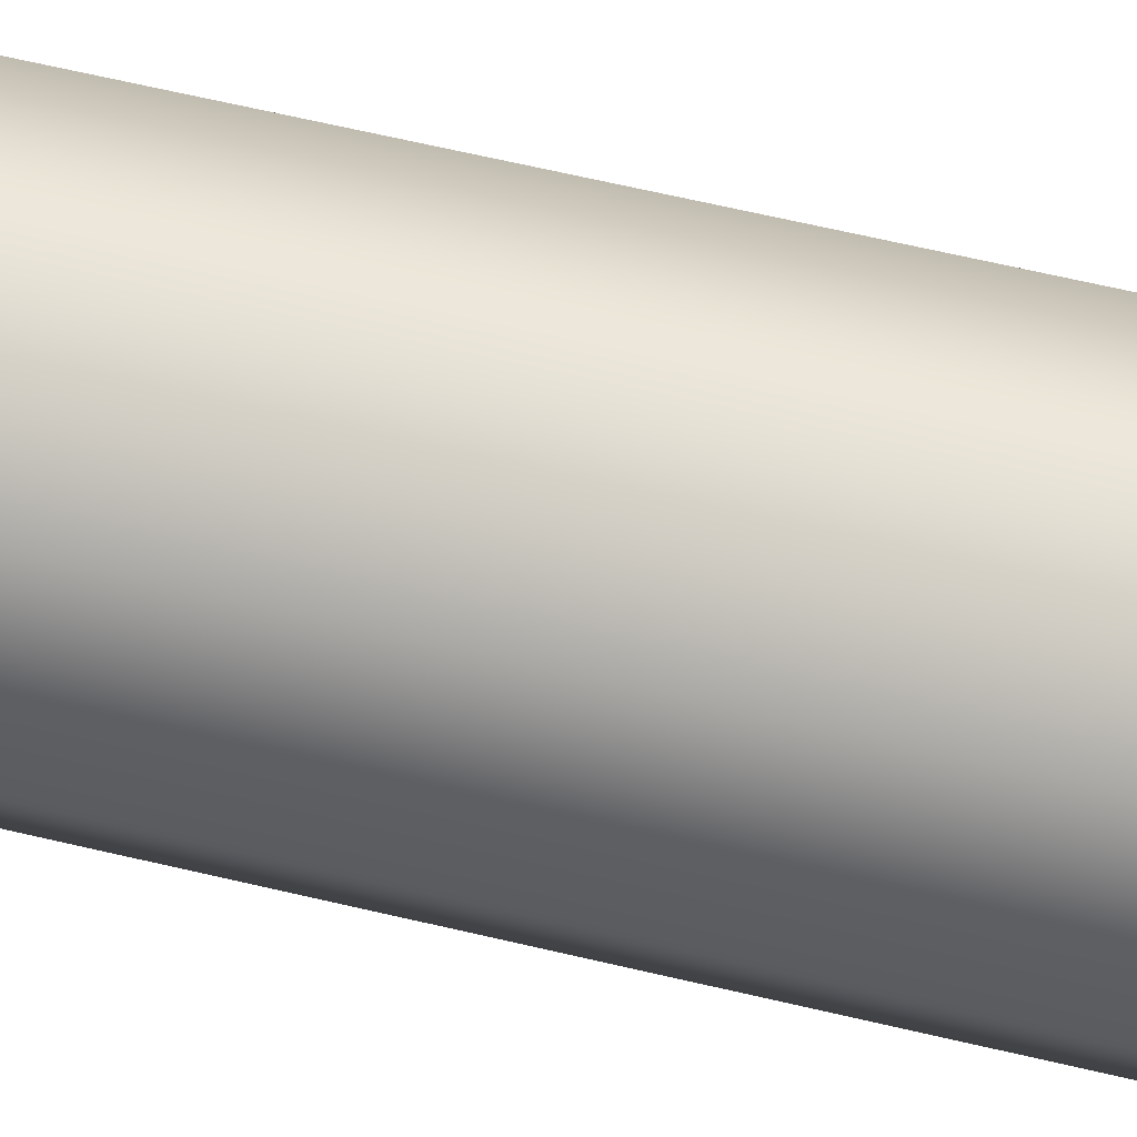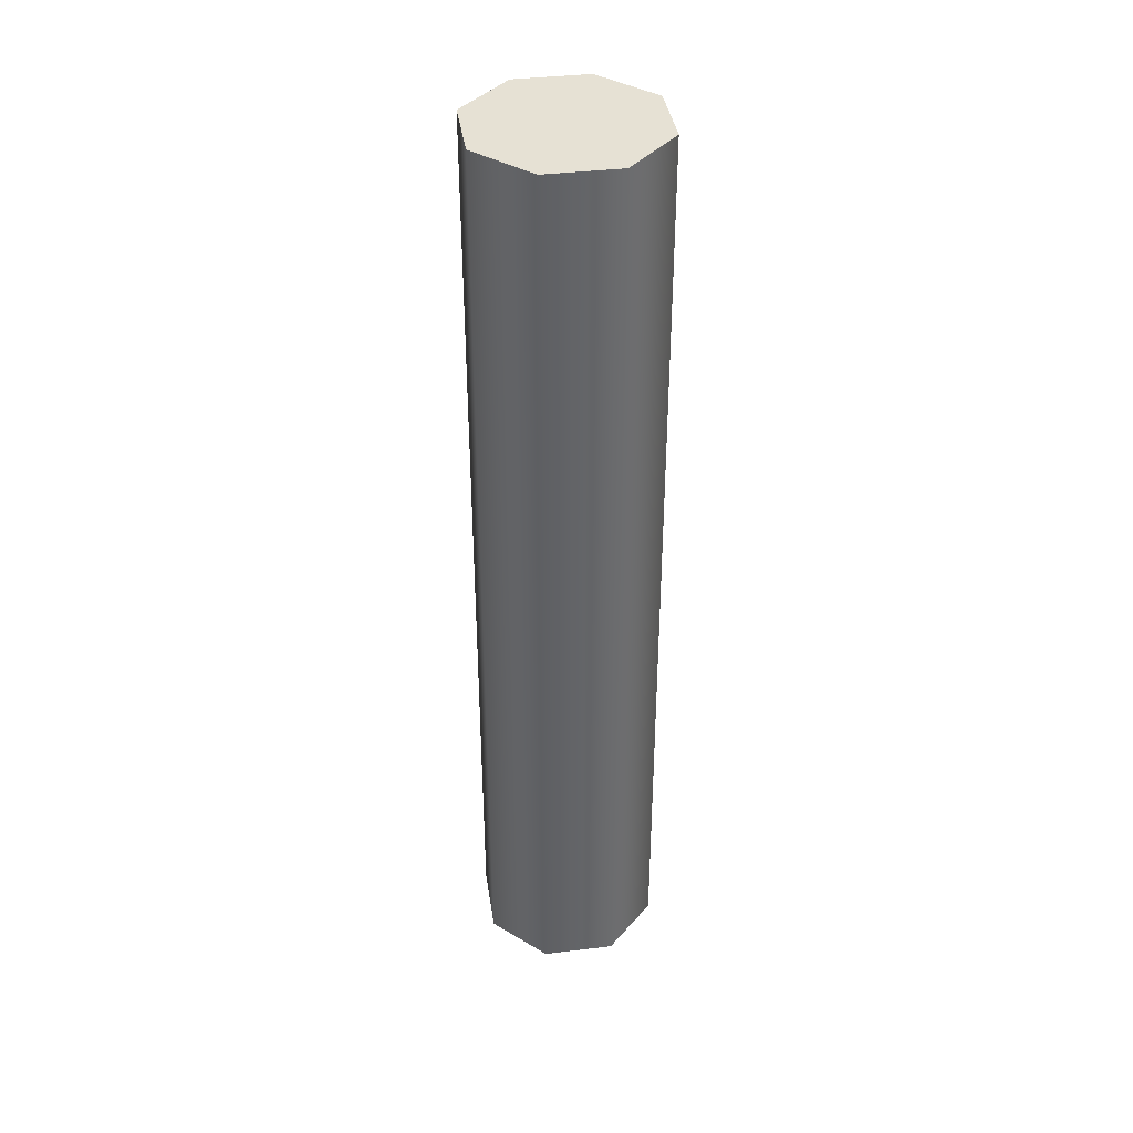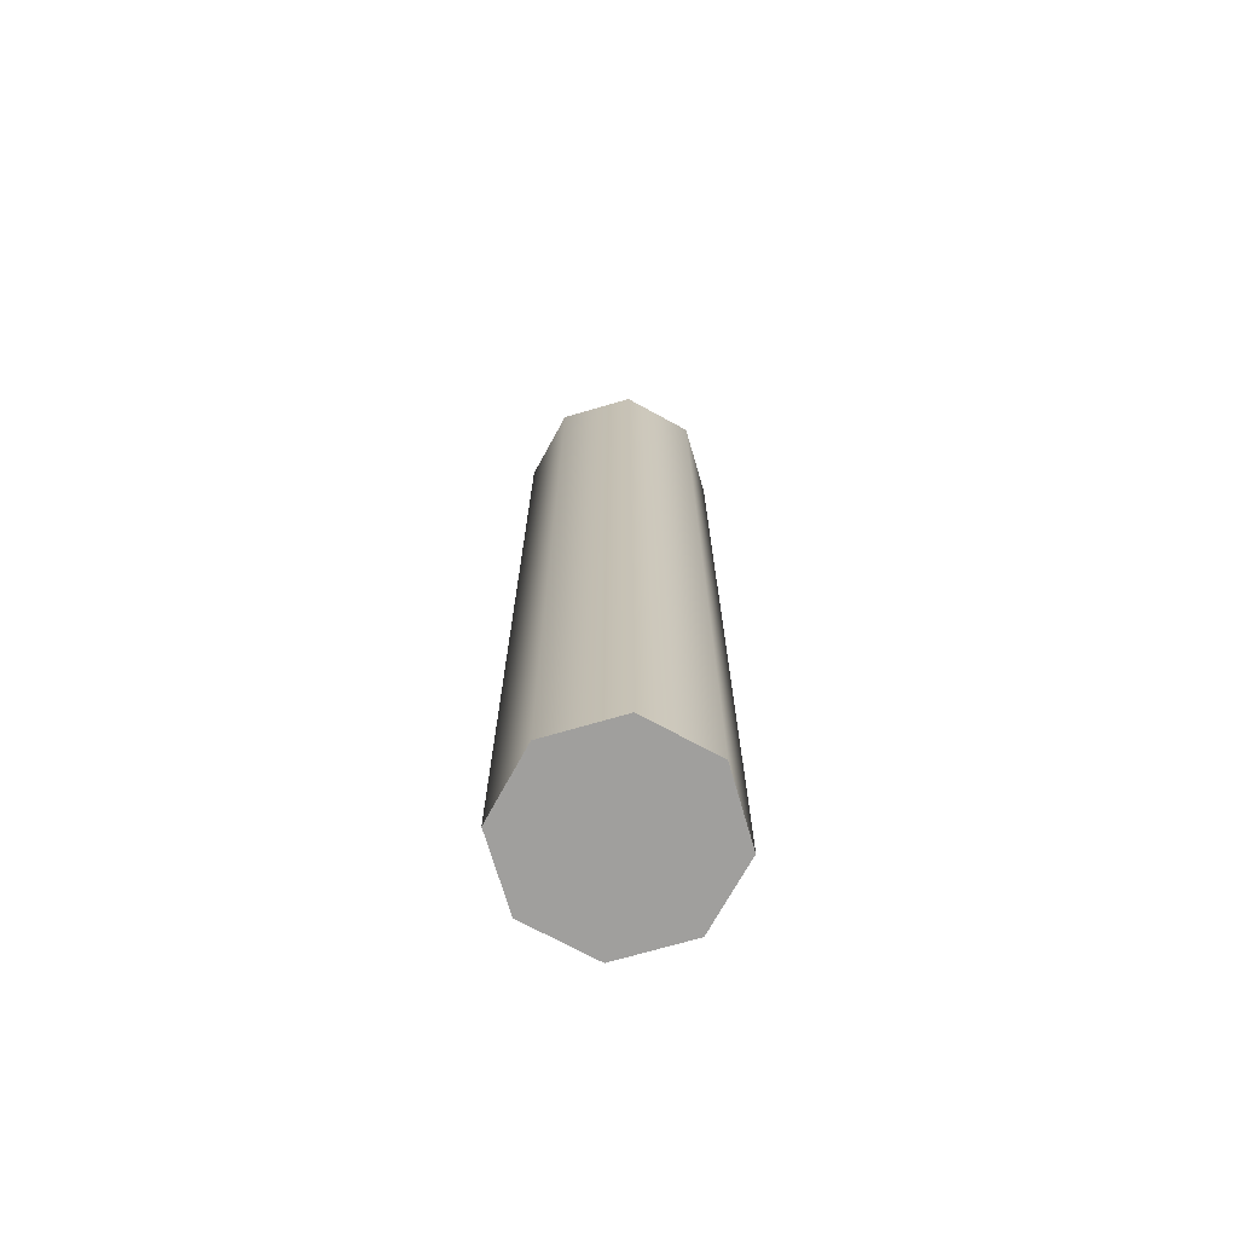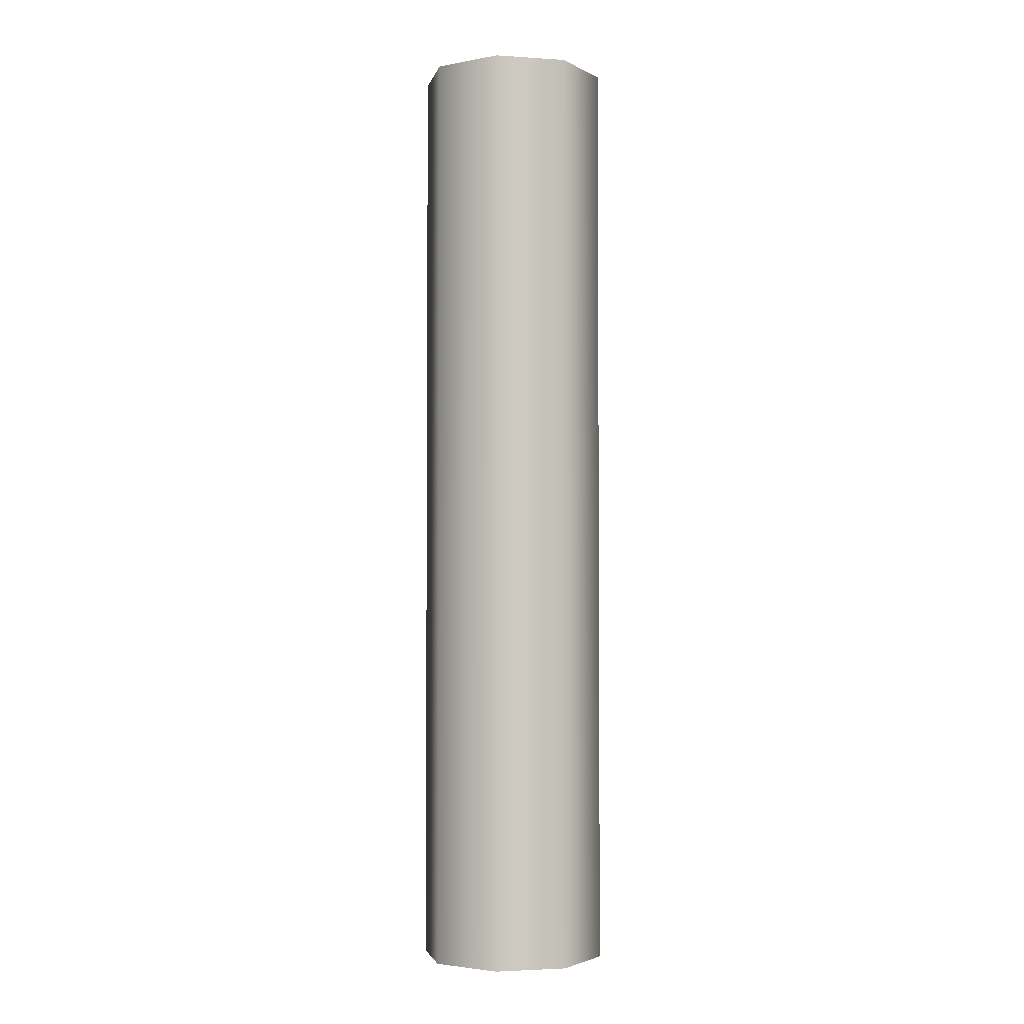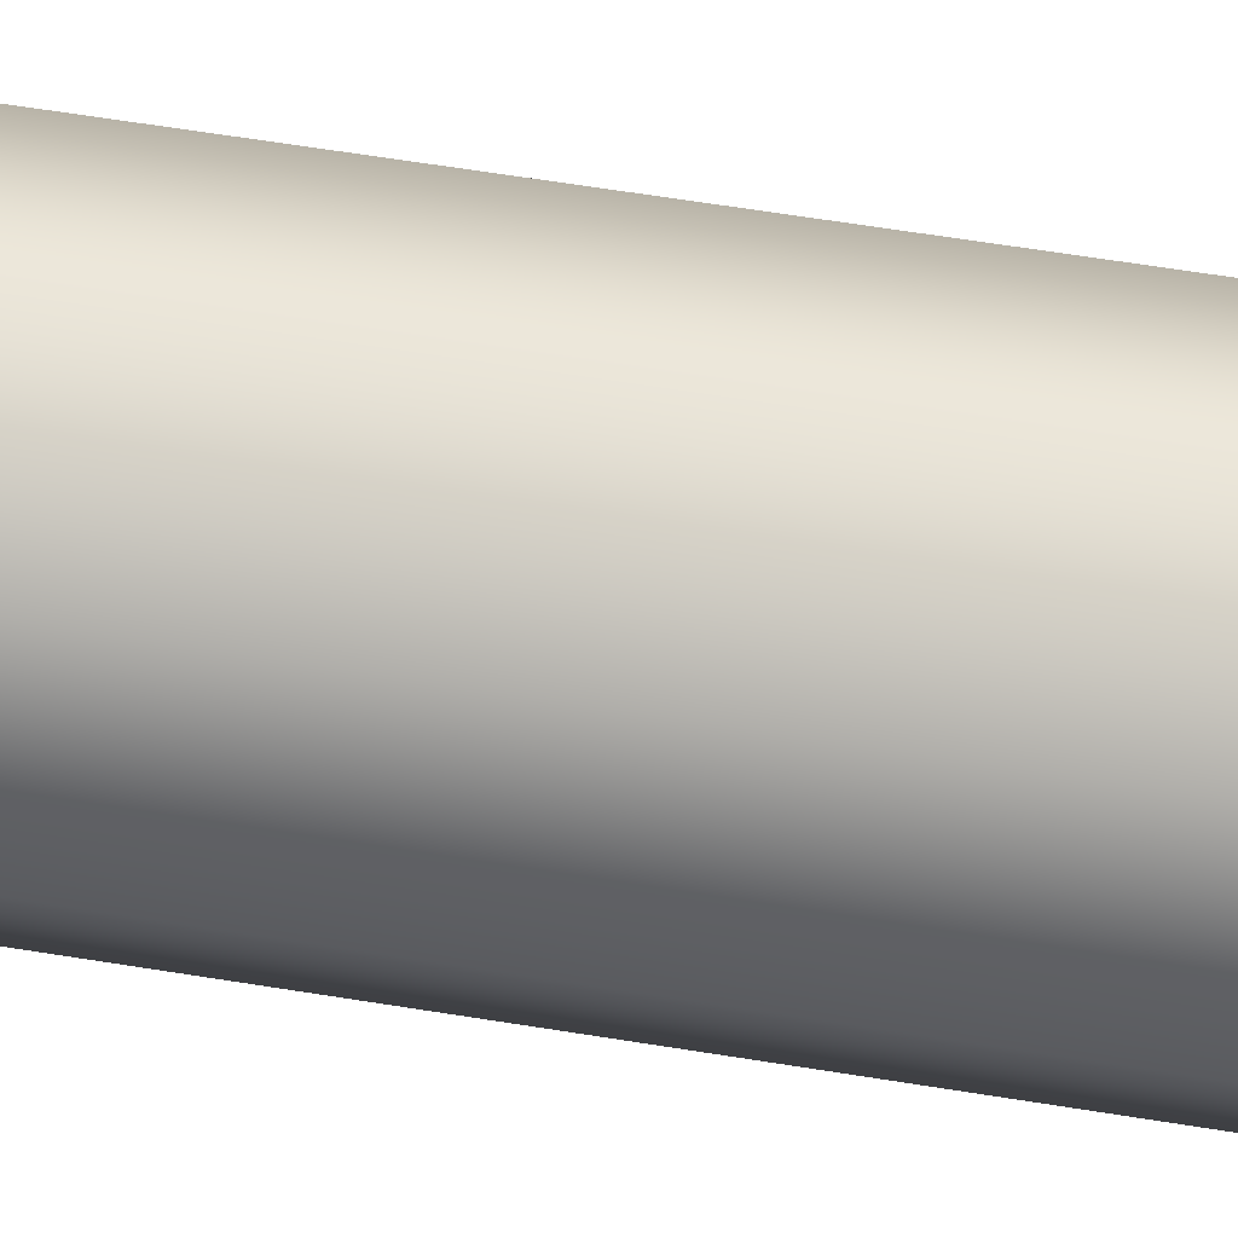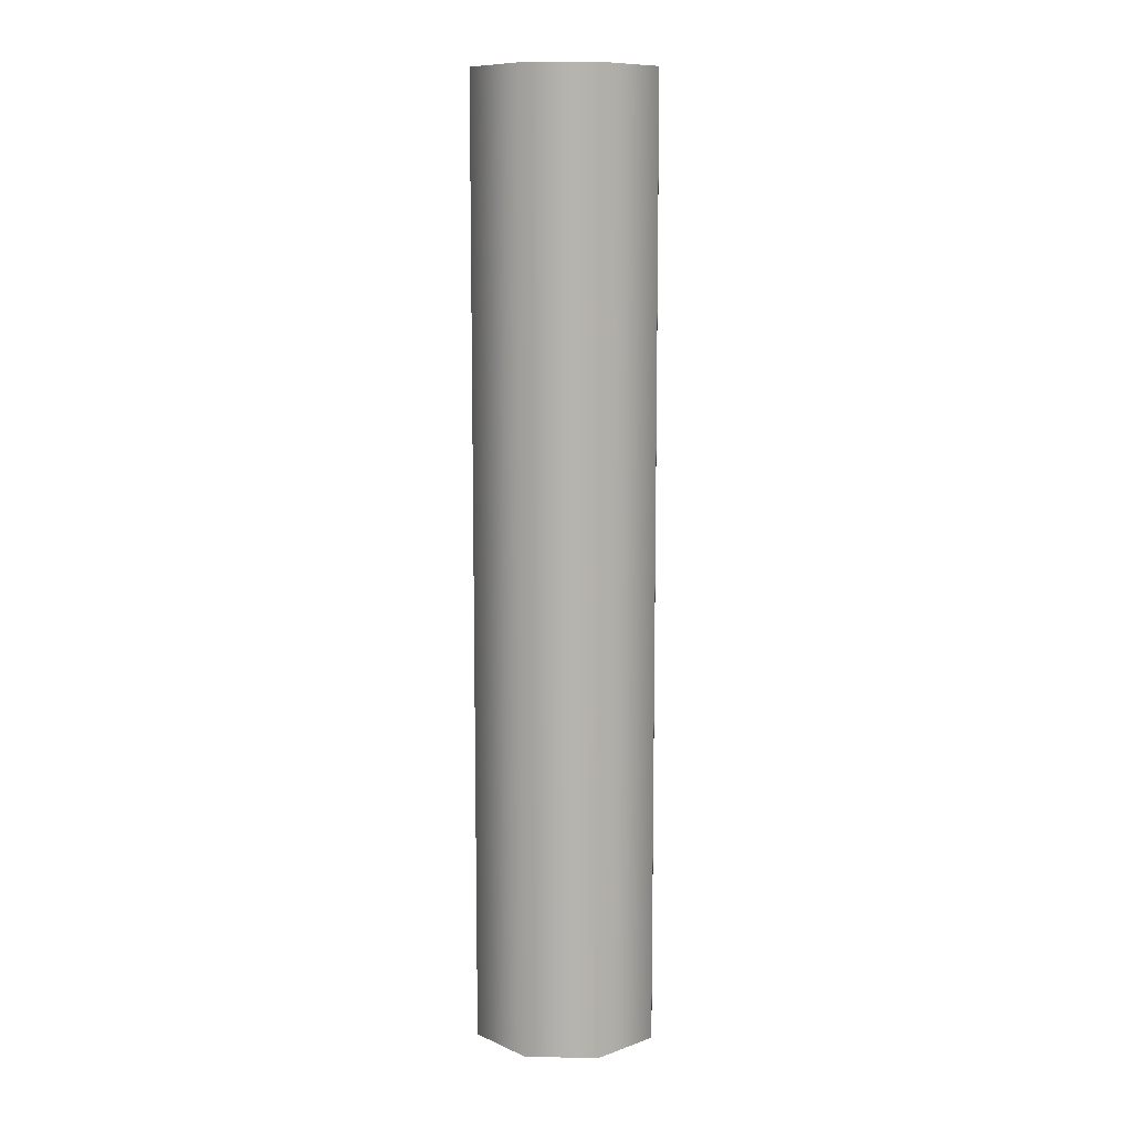
<metadata>
{"format":"obj","ext":"obj","renderer":"f3d","projection":"perspective","resolution":1024,"background":"white","views":[{"elev":58.3,"azim":104.2,"up":"+Z"},{"elev":39.1,"azim":13.9,"up":"+Y"},{"elev":-71.3,"azim":128.8,"up":"+Y"},{"elev":-2.9,"azim":99.8,"up":"+Y"},{"elev":55.9,"azim":100.0,"up":"+Z"},{"elev":10.0,"azim":115.3,"up":"+Y"}]}
</metadata>
<code>
g COL_PB_Drawbridge_Cylinder (4)
v -0.4 -2 0
v -0.4 2 0
v -0.2828 -2 0.2828
v -0.2828 2 0.2828
v -0.2828 -2 0.2828
v -0.2828 2 0.2828
v -5.96e-08 -2 0.4
v -5.96e-08 2 0.4
v -5.96e-08 -2 0.4
v -5.96e-08 2 0.4
v 0.2828 -2 0.2828
v 0.2828 2 0.2828
v 0.2828 -2 0.2828
v 0.2828 2 0.2828
v 0.4 -2 -3.497e-08
v 0.4 2 -3.497e-08
v 0.4 -2 -3.497e-08
v 0.4 2 -3.497e-08
v 0.2828 -2 -0.2828
v 0.2828 2 -0.2828
v 0.2828 -2 -0.2828
v 0.2828 2 -0.2828
v -8.941e-08 -2 -0.4
v -8.941e-08 2 -0.4
v -8.941e-08 -2 -0.4
v -8.941e-08 2 -0.4
v -0.2828 -2 -0.2828
v -0.2828 2 -0.2828
v -0.2828 -2 -0.2828
v -0.2828 2 -0.2828
v -0.4 -2 0
v -0.4 2 0
v -0.2828 -2 0.2828
v -8.941e-08 -2 0
v -0.4 -2 0
v -5.96e-08 -2 0.4
v 0.2828 -2 0.2828
v 0.4 -2 -3.497e-08
v 0.2828 -2 -0.2828
v -8.941e-08 -2 -0.4
v -0.2828 -2 -0.2828
v -0.4 2 0
v -8.941e-08 2 0
v -0.2828 2 0.2828
v -5.96e-08 2 0.4
v 0.2828 2 0.2828
v 0.4 2 -3.497e-08
v 0.2828 2 -0.2828
v -8.941e-08 2 -0.4
v -0.2828 2 -0.2828
g COL_PB_Drawbridge_Cylinder (4)_0
f 3 2 1
f 3 4 2
f 7 6 5
f 7 8 6
f 11 10 9
f 11 12 10
f 15 14 13
f 15 16 14
f 19 18 17
f 19 20 18
f 23 22 21
f 23 24 22
f 27 26 25
f 27 28 26
f 31 30 29
f 31 32 30
f 35 34 33
f 33 34 36
f 36 34 37
f 37 34 38
f 38 34 39
f 39 34 40
f 40 34 41
f 41 34 35
f 44 43 42
f 45 43 44
f 46 43 45
f 47 43 46
f 48 43 47
f 49 43 48
f 50 43 49
f 42 43 50

</code>
